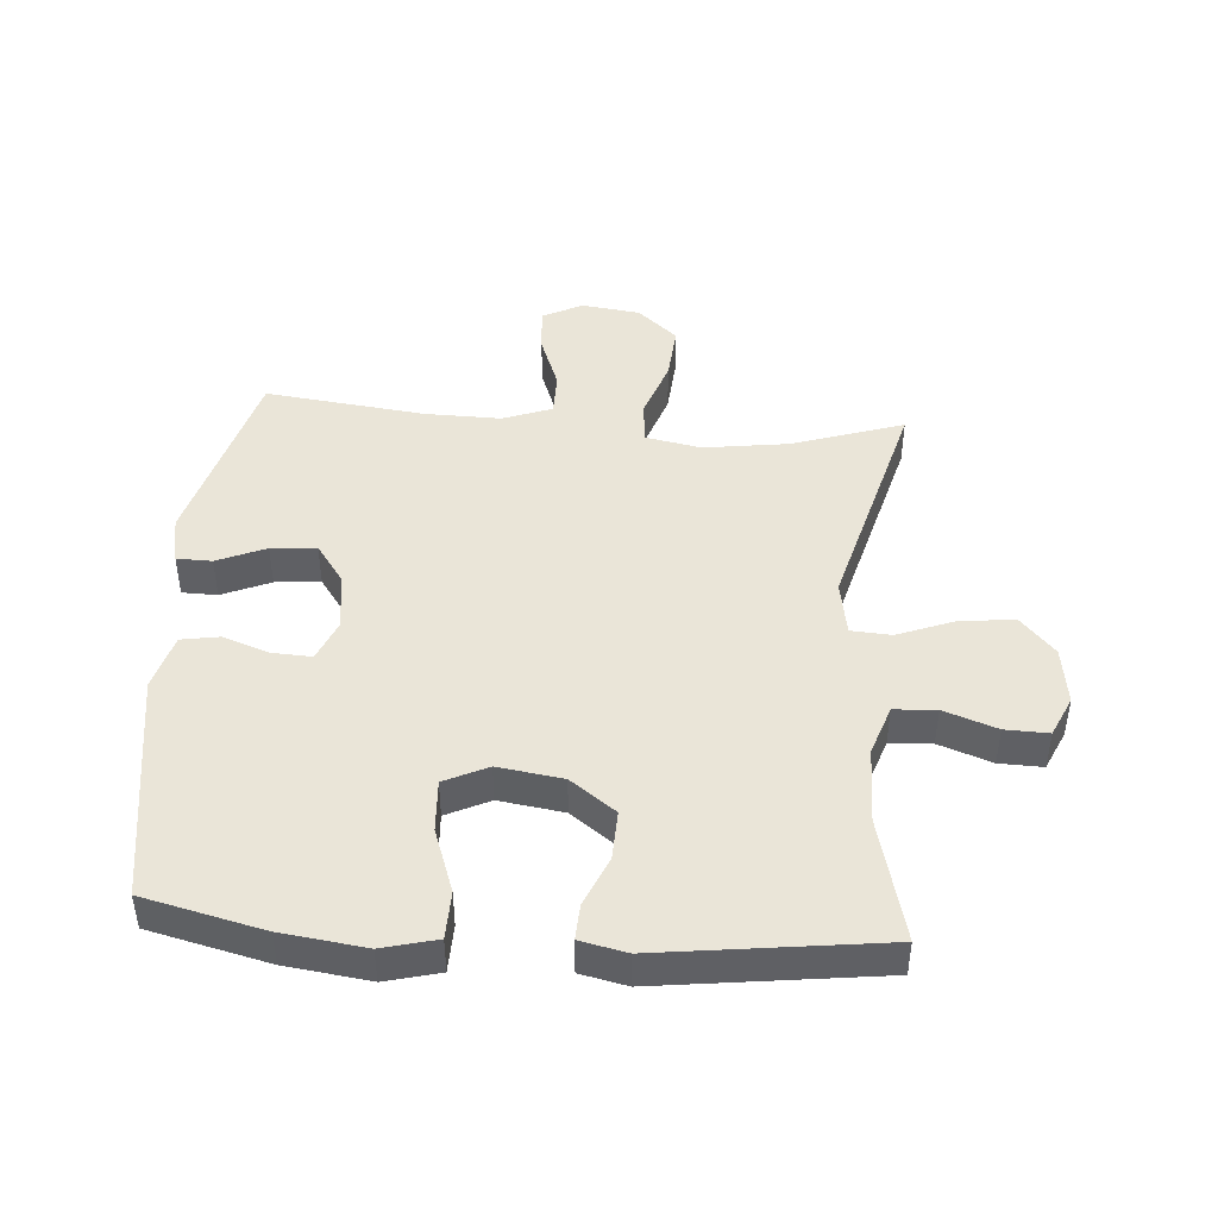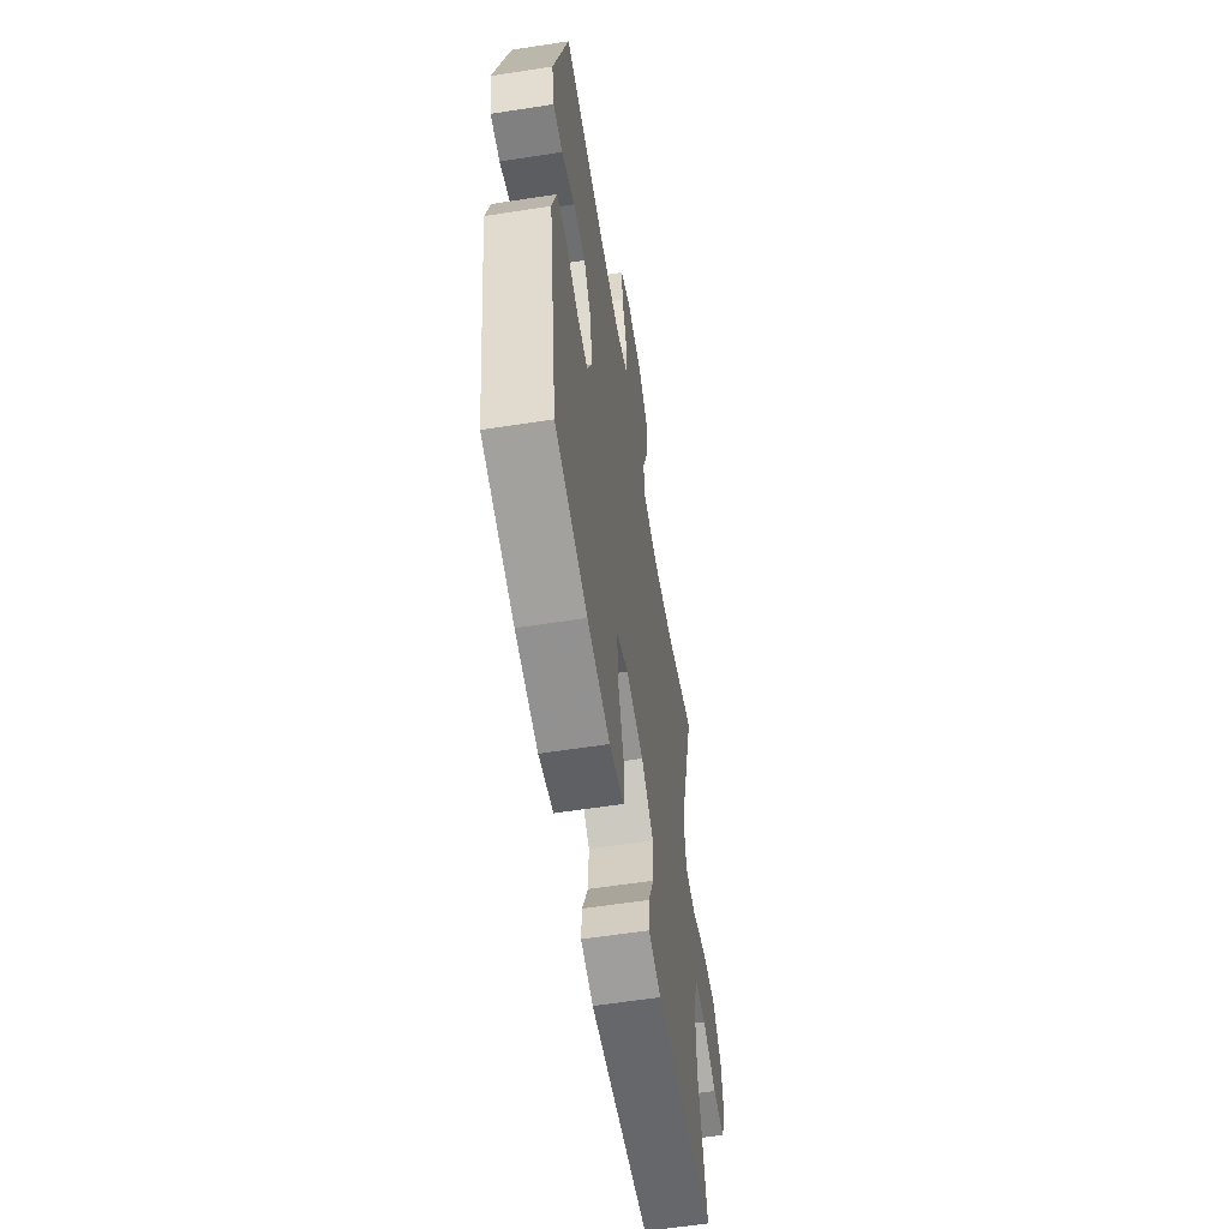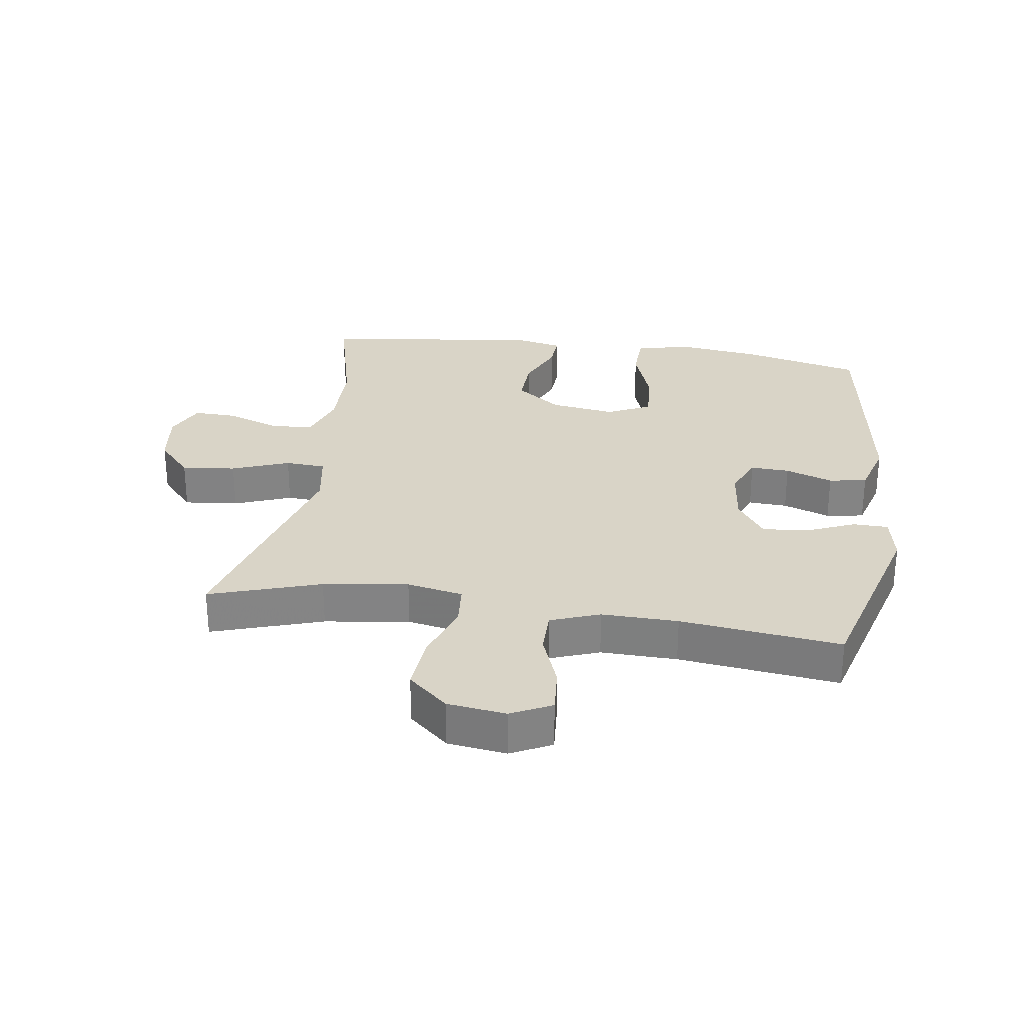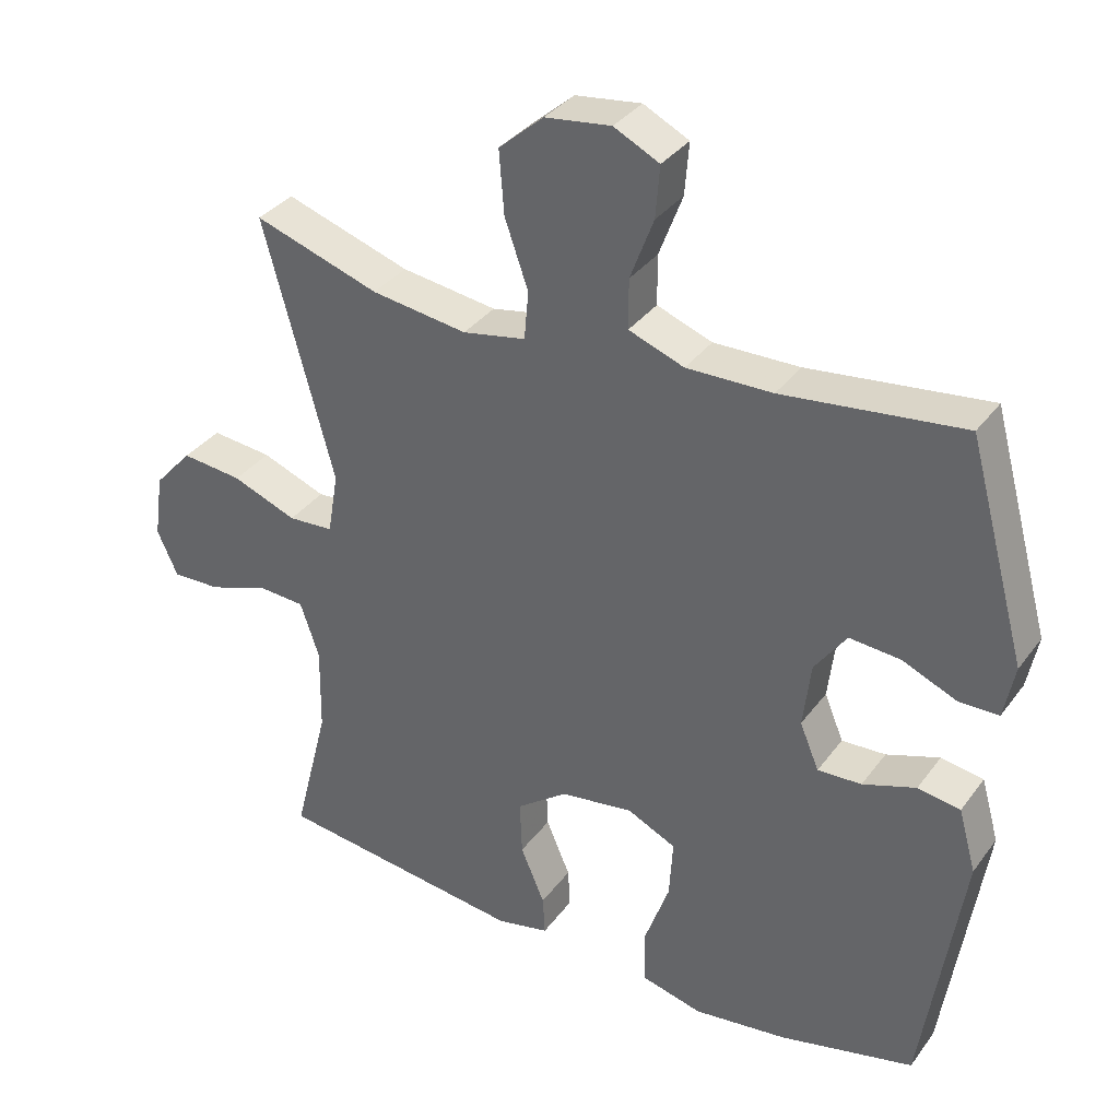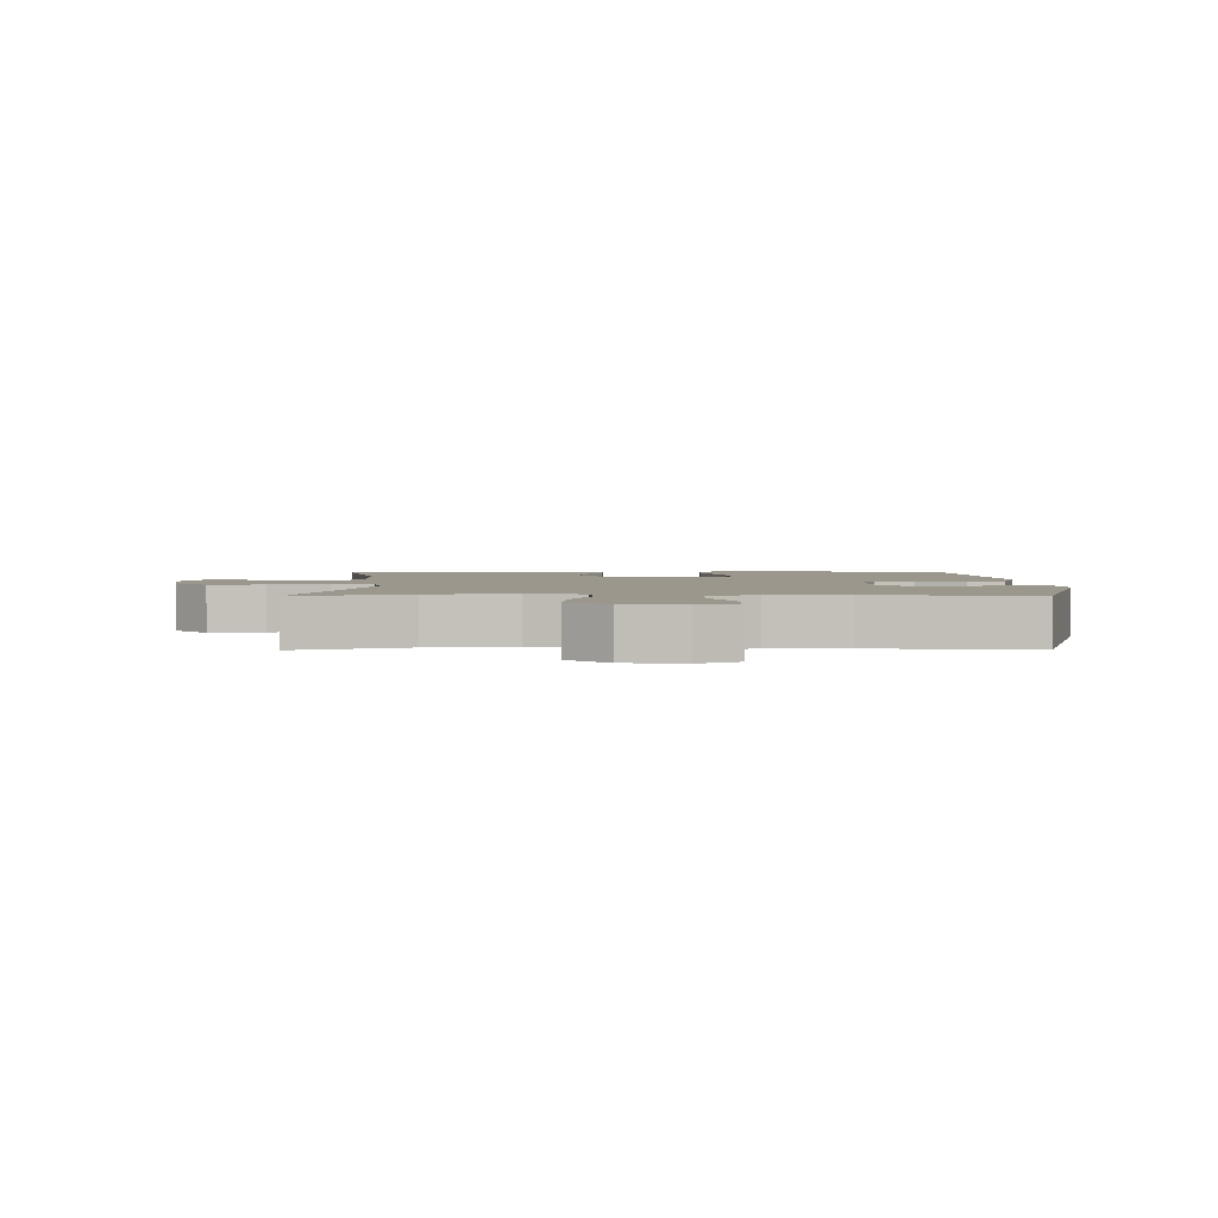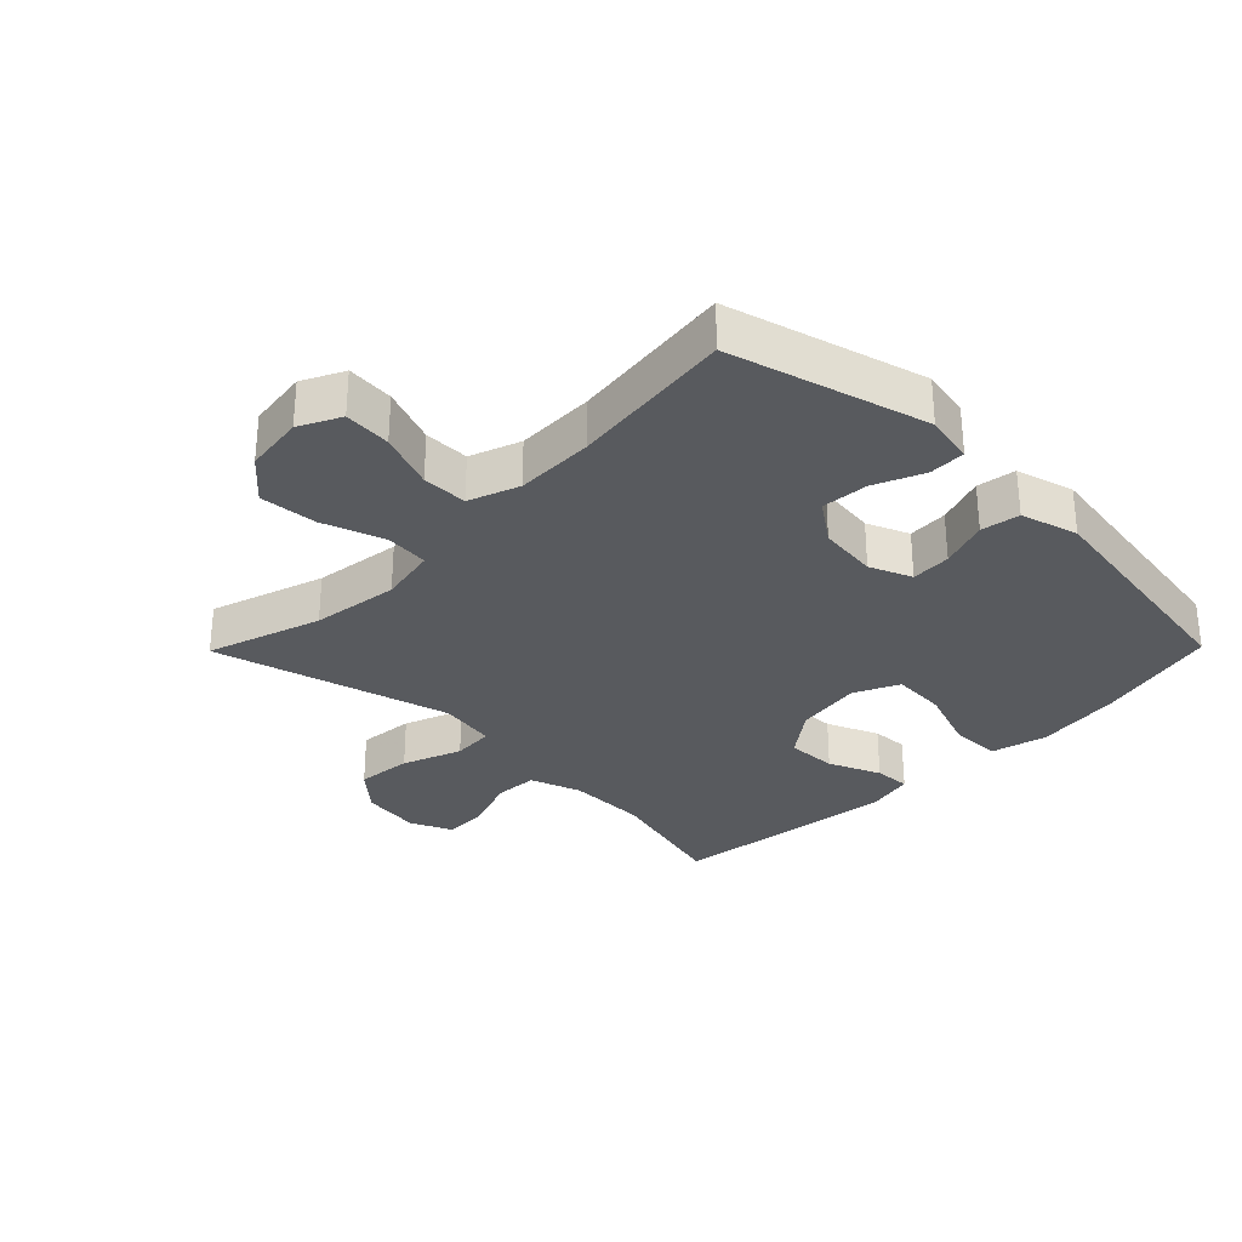
<metadata>
{"format":"obj","ext":"obj","renderer":"f3d","projection":"perspective","resolution":1024,"background":"white","views":[{"elev":45.1,"azim":-175.7,"up":"+Y"},{"elev":-59.1,"azim":99.1,"up":"+Z"},{"elev":28.8,"azim":8.5,"up":"+Y"},{"elev":34.7,"azim":31.1,"up":"+Z"},{"elev":2.6,"azim":-0.6,"up":"+Y"},{"elev":-30.7,"azim":45.5,"up":"+Y"}]}
</metadata>
<code>
v 0.5 0.07 -0.5
v 0.31 0.07 -0.545
v 0.177 0.07 -0.562
v 0.091 0.07 -0.54
v 0.089 0.07 -0.464
v 0.125 0.07 -0.363
v 0.13 0.07 -0.28
v 0.061 0.07 -0.247
v -0.042 0.07 -0.262
v -0.114 0.07 -0.315
v -0.111 0.07 -0.393
v -0.077 0.07 -0.473
v -0.074 0.07 -0.529
v -0.148 0.07 -0.545
v -0.5 0.07 -0.5
v -0.45 0.07 -0.303
v -0.448 0.07 -0.181
v -0.475 0.07 -0.102
v -0.542 0.07 -0.098
v -0.626 0.07 -0.128
v -0.695 0.07 -0.13
v -0.724 0.07 -0.066
v -0.711 0.07 0.026
v -0.657 0.07 0.086
v -0.571 0.07 0.077
v -0.48 0.07 0.042
v -0.416 0.07 0.046
v -0.401 0.07 0.134
v -0.5 0.07 0.5
v -0.324 0.07 0.442
v -0.189 0.07 0.423
v -0.1 0.07 0.44
v -0.094 0.07 0.508
v -0.127 0.07 0.603
v -0.134 0.07 0.692
v -0.071 0.07 0.747
v 0.022 0.07 0.759
v 0.086 0.07 0.727
v 0.08 0.07 0.654
v 0.047 0.07 0.567
v 0.047 0.07 0.497
v 0.125 0.07 0.468
v 0.246 0.07 0.47
v 0.5 0.07 0.5
v 0.583 0.07 0.196
v 0.568 0.07 0.12
v 0.512 0.07 0.119
v 0.435 0.07 0.152
v 0.363 0.07 0.158
v 0.318 0.07 0.095
v 0.307 0.07 0.003
v 0.334 0.07 -0.062
v 0.396 0.07 -0.059
v 0.471 0.07 -0.033
v 0.531 0.07 -0.043
v 0.556 0.07 -0.132
v 0.5 0 -0.5
v 0.31 0 -0.545
v 0.177 0 -0.562
v 0.091 0 -0.54
v 0.089 0 -0.464
v 0.125 0 -0.363
v 0.13 0 -0.28
v 0.061 0 -0.247
v -0.042 0 -0.262
v -0.114 0 -0.315
v -0.111 0 -0.393
v -0.077 0 -0.473
v -0.074 0 -0.529
v -0.148 0 -0.545
v -0.5 0 -0.5
v -0.45 0 -0.303
v -0.448 0 -0.181
v -0.475 0 -0.102
v -0.542 0 -0.098
v -0.626 0 -0.128
v -0.695 0 -0.13
v -0.724 0 -0.066
v -0.711 0 0.026
v -0.657 0 0.086
v -0.571 0 0.077
v -0.48 0 0.042
v -0.416 0 0.046
v -0.401 0 0.134
v -0.5 0 0.5
v -0.324 0 0.442
v -0.189 0 0.423
v -0.1 0 0.44
v -0.094 0 0.508
v -0.127 0 0.603
v -0.134 0 0.692
v -0.071 0 0.747
v 0.022 0 0.759
v 0.086 0 0.727
v 0.08 0 0.654
v 0.047 0 0.567
v 0.047 0 0.497
v 0.125 0 0.468
v 0.246 0 0.47
v 0.5 0 0.5
v 0.583 0 0.196
v 0.568 0 0.12
v 0.512 0 0.119
v 0.435 0 0.152
v 0.363 0 0.158
v 0.318 0 0.095
v 0.307 0 0.003
v 0.334 0 -0.062
v 0.396 0 -0.059
v 0.471 0 -0.033
v 0.531 0 -0.043
v 0.556 0 -0.132
f 4 5 6
f 3 4 6
f 2 3 6
f 1 2 6
f 56 1 6
f 55 56 6
f 54 55 6
f 53 54 6
f 52 53 6 7
f 51 52 7 8
f 50 51 8 9
f 49 50 9 10
f 46 47 48
f 45 46 48
f 44 45 48
f 43 44 48
f 42 43 48 49
f 41 42 49 10
f 38 39 40
f 37 38 40
f 36 37 40
f 35 36 40
f 34 35 40
f 33 34 40
f 40 41 10
f 33 40 10
f 32 33 10
f 28 29 30
f 27 28 30 31
f 24 25 26
f 23 24 26
f 22 23 26
f 21 22 26
f 20 21 26
f 19 20 26
f 18 19 26 27
f 31 32 10
f 27 31 10
f 18 27 10
f 17 18 10
f 14 15 16
f 13 14 16
f 12 13 16
f 11 12 16
f 10 11 16 17
f 62 61 60
f 62 60 59
f 62 59 58
f 62 58 57
f 62 57 112
f 62 112 111
f 62 111 110
f 62 110 109
f 63 62 109 108
f 64 63 108 107
f 65 64 107 106
f 66 65 106 105
f 104 103 102
f 104 102 101
f 104 101 100
f 104 100 99
f 105 104 99 98
f 66 105 98 97
f 96 95 94
f 96 94 93
f 96 93 92
f 96 92 91
f 96 91 90
f 96 90 89
f 66 97 96
f 66 96 89
f 66 89 88
f 86 85 84
f 87 86 84 83
f 82 81 80
f 82 80 79
f 82 79 78
f 82 78 77
f 82 77 76
f 82 76 75
f 83 82 75 74
f 66 88 87
f 66 87 83
f 66 83 74
f 66 74 73
f 72 71 70
f 72 70 69
f 72 69 68
f 72 68 67
f 73 72 67 66
f 1 57 58 2
f 2 58 59 3
f 3 59 60 4
f 4 60 61 5
f 5 61 62 6
f 6 62 63 7
f 7 63 64 8
f 8 64 65 9
f 9 65 66 10
f 10 66 67 11
f 11 67 68 12
f 12 68 69 13
f 13 69 70 14
f 14 70 71 15
f 15 71 72 16
f 16 72 73 17
f 17 73 74 18
f 18 74 75 19
f 19 75 76 20
f 20 76 77 21
f 21 77 78 22
f 22 78 79 23
f 23 79 80 24
f 24 80 81 25
f 25 81 82 26
f 26 82 83 27
f 27 83 84 28
f 28 84 85 29
f 29 85 86 30
f 30 86 87 31
f 31 87 88 32
f 32 88 89 33
f 33 89 90 34
f 34 90 91 35
f 35 91 92 36
f 36 92 93 37
f 37 93 94 38
f 38 94 95 39
f 39 95 96 40
f 40 96 97 41
f 41 97 98 42
f 42 98 99 43
f 43 99 100 44
f 44 100 101 45
f 45 101 102 46
f 46 102 103 47
f 47 103 104 48
f 48 104 105 49
f 49 105 106 50
f 50 106 107 51
f 51 107 108 52
f 52 108 109 53
f 53 109 110 54
f 54 110 111 55
f 55 111 112 56
f 56 112 57 1

</code>
